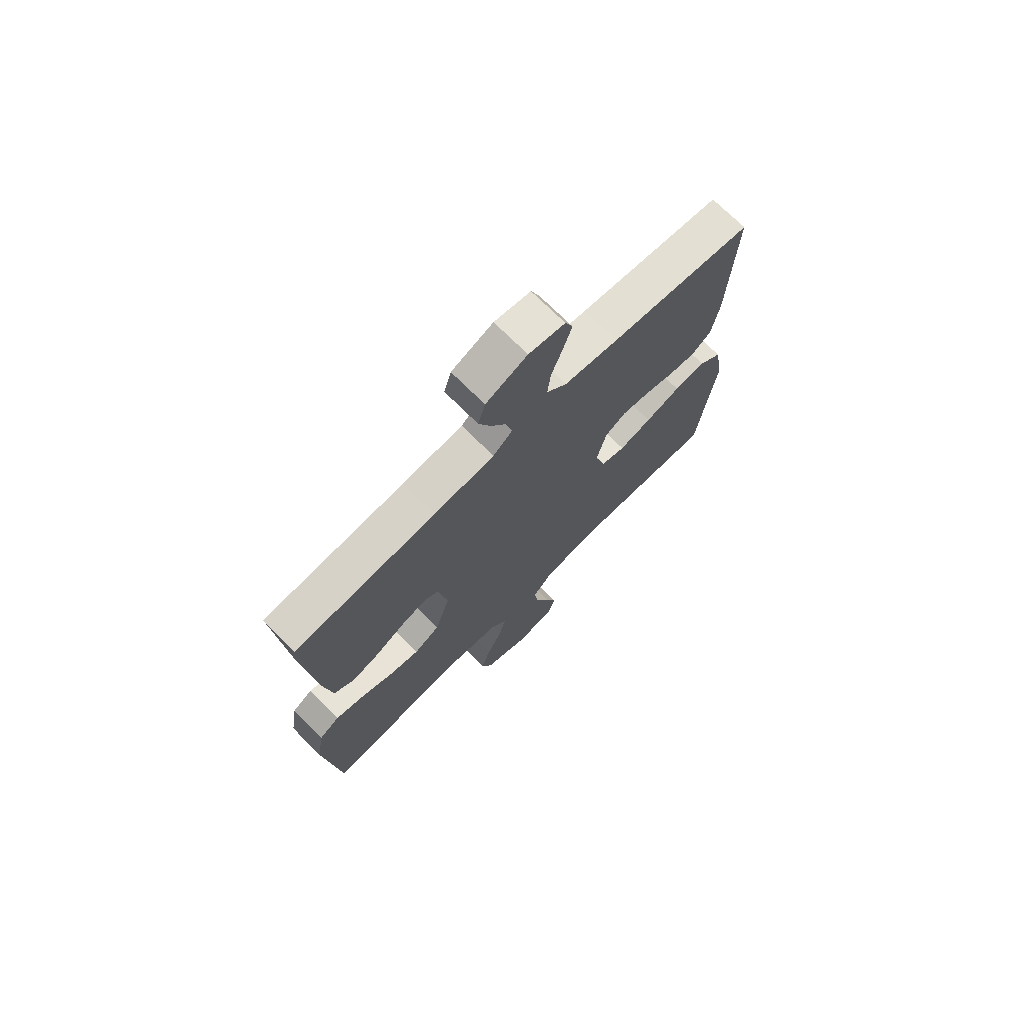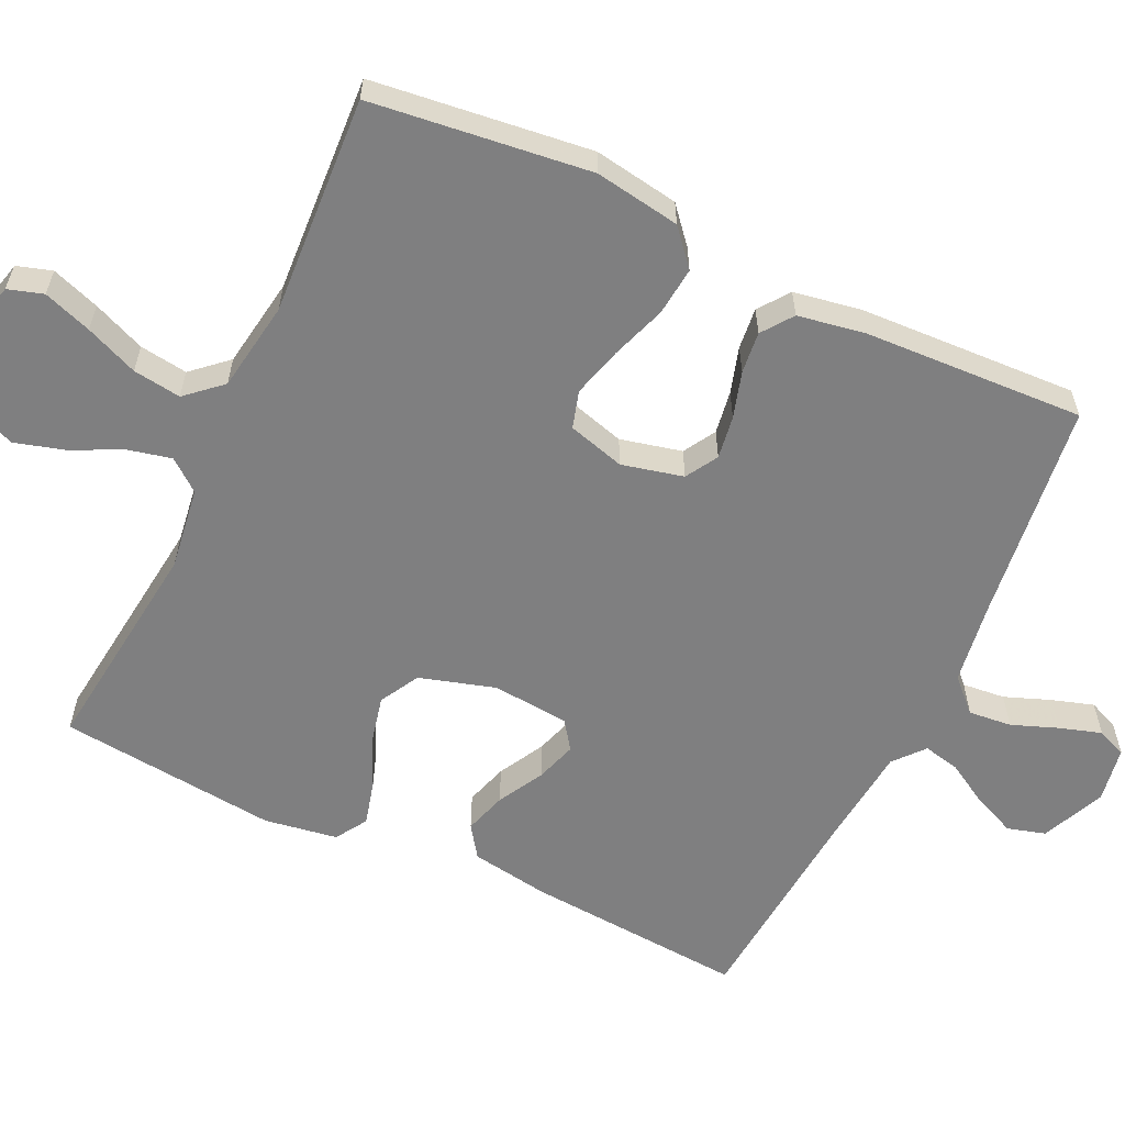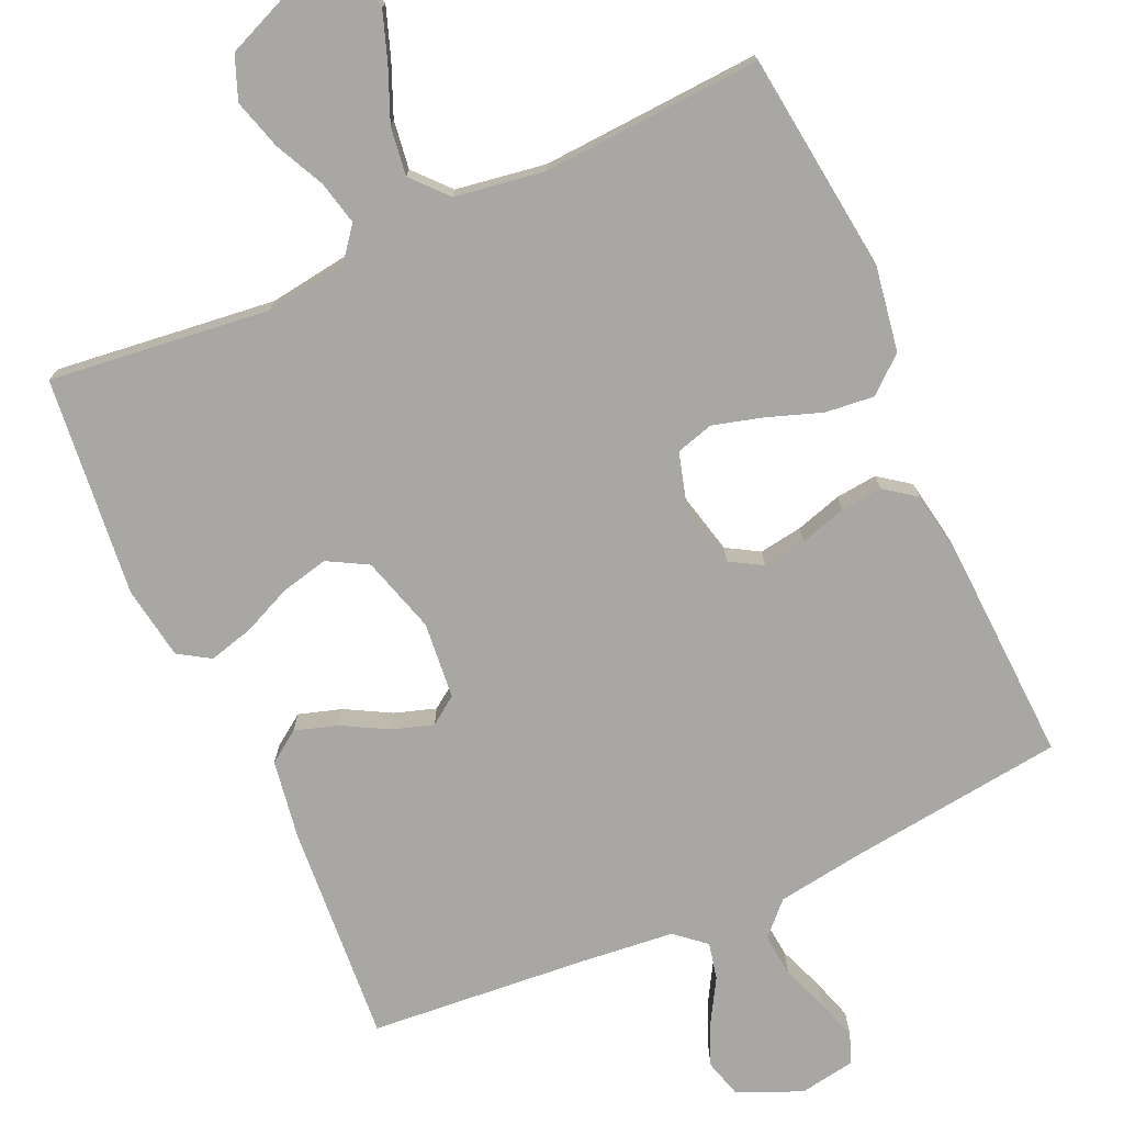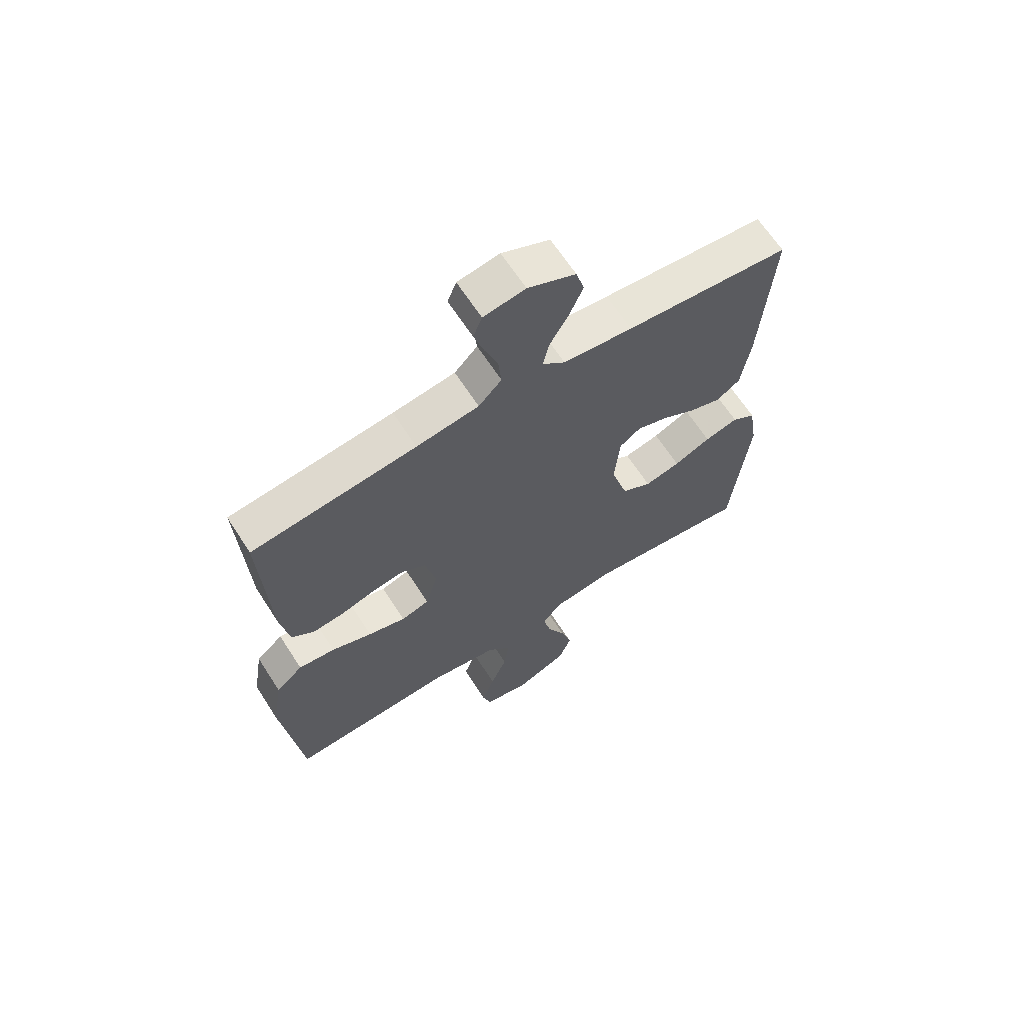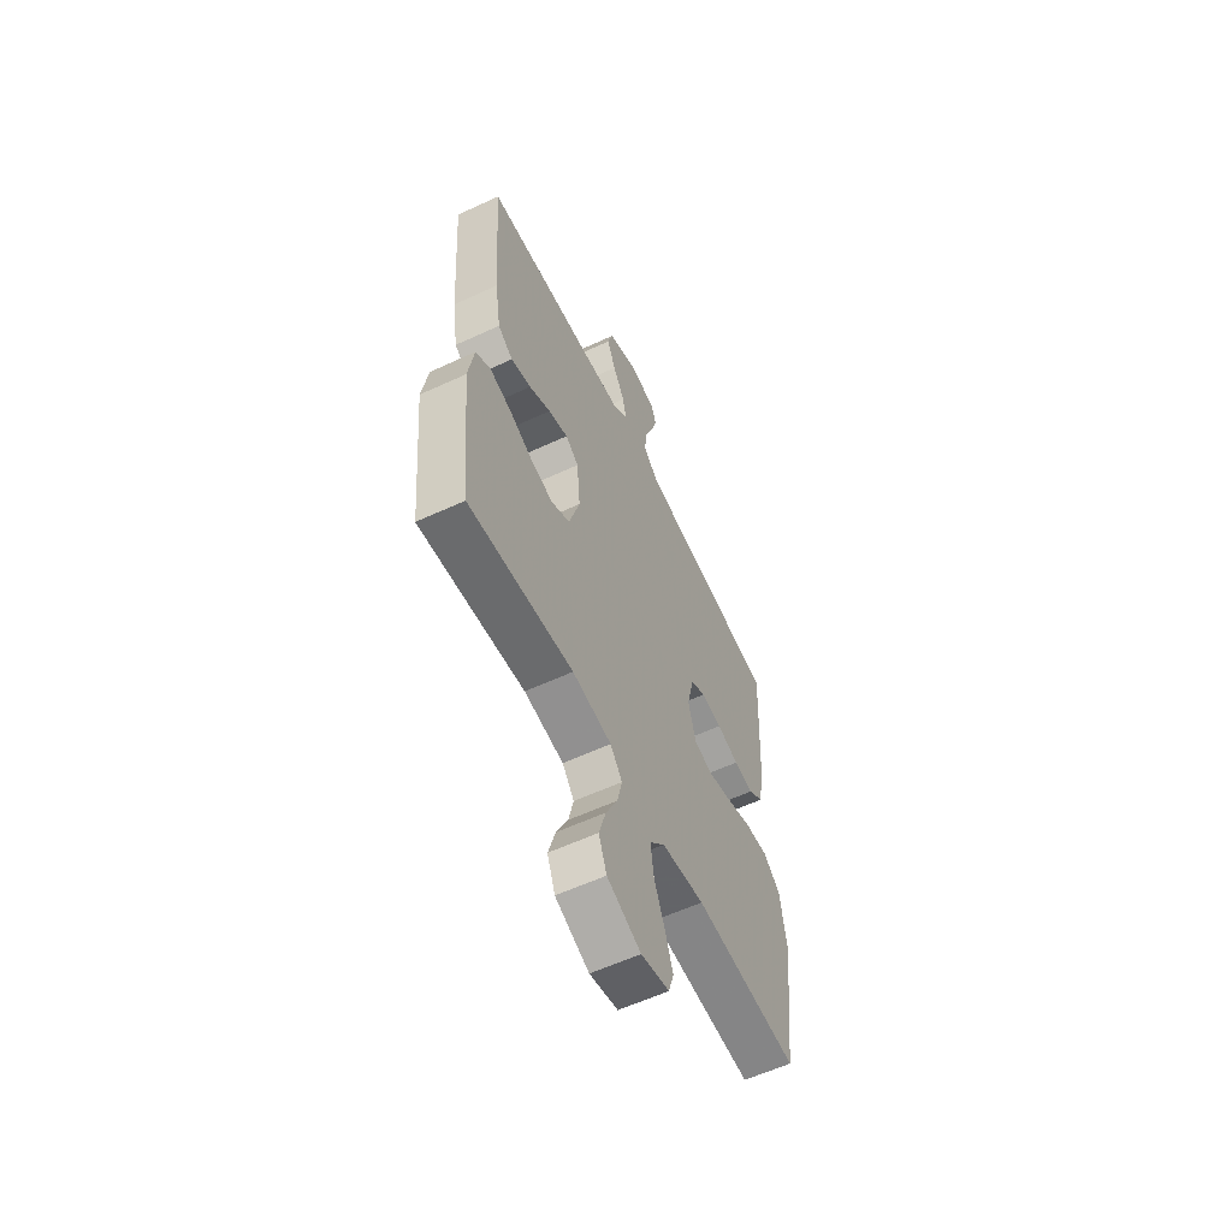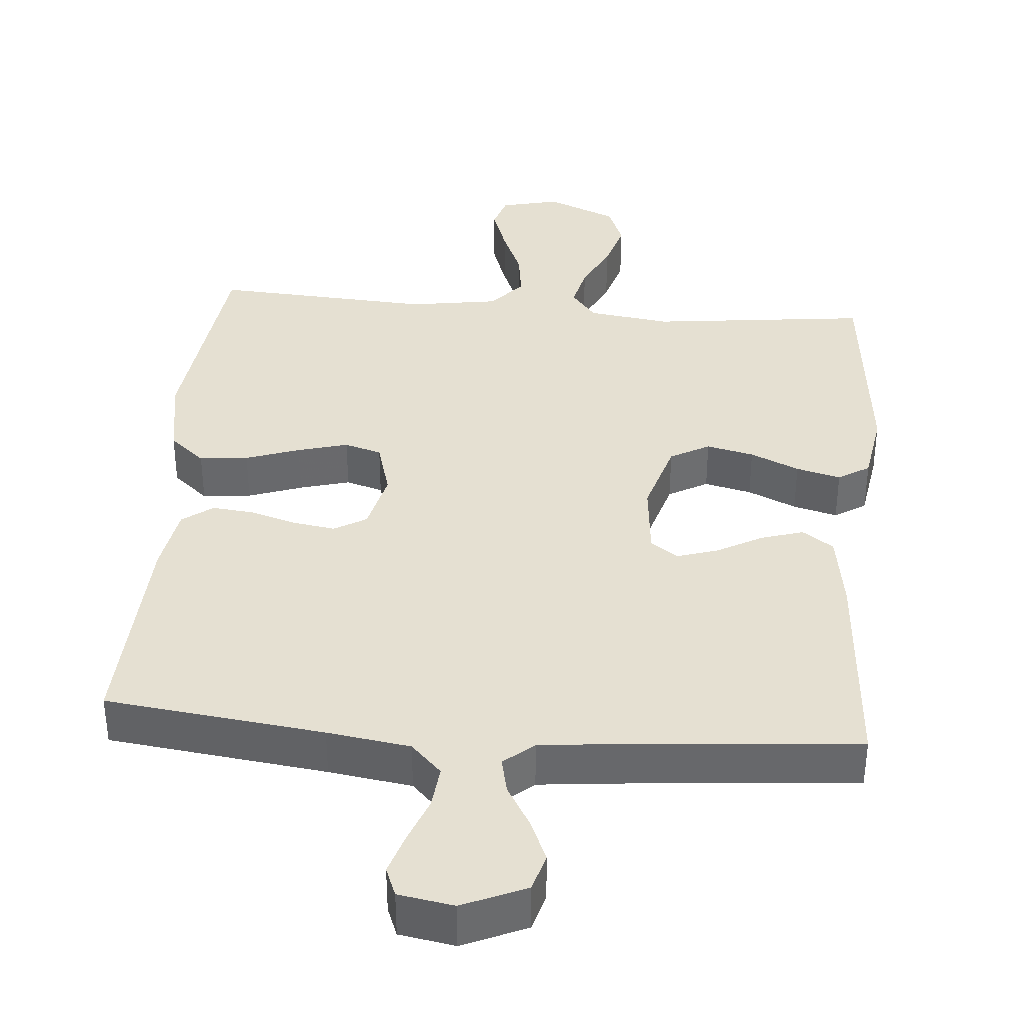
<metadata>
{"format":"obj","ext":"obj","renderer":"f3d","projection":"perspective","resolution":1024,"background":"white","views":[{"elev":72.4,"azim":135.0,"up":"+Z"},{"elev":-59.7,"azim":-115.3,"up":"+Y"},{"elev":-74.7,"azim":-155.8,"up":"+Y"},{"elev":65.1,"azim":-32.7,"up":"+Z"},{"elev":-59.0,"azim":115.5,"up":"+Z"},{"elev":37.6,"azim":4.8,"up":"+Y"}]}
</metadata>
<code>
v -0.5 0.07 -0.5
v -0.536 0.07 -0.2
v -0.517 0.07 -0.083
v -0.468 0.07 -0.041
v -0.401 0.07 -0.048
v -0.327 0.07 -0.074
v -0.258 0.07 -0.093
v -0.207 0.07 -0.078
v -0.185 0.07 0
v -0.205 0.07 0.084
v -0.249 0.07 0.11
v -0.308 0.07 0.101
v -0.371 0.07 0.082
v -0.428 0.07 0.076
v -0.47 0.07 0.107
v -0.486 0.07 0.2
v -0.5 0.07 0.5
v -0.2 0.07 0.537
v -0.086 0.07 0.554
v -0.044 0.07 0.597
v -0.05 0.07 0.656
v -0.074 0.07 0.719
v -0.092 0.07 0.776
v -0.076 0.07 0.816
v 0 0.07 0.829
v 0.087 0.07 0.791
v 0.102 0.07 0.739
v 0.077 0.07 0.681
v 0.043 0.07 0.623
v 0.032 0.07 0.573
v 0.073 0.07 0.538
v 0.2 0.07 0.525
v 0.5 0.07 0.5
v 0.478 0.07 0.2
v 0.461 0.07 0.092
v 0.418 0.07 0.062
v 0.36 0.07 0.08
v 0.298 0.07 0.114
v 0.242 0.07 0.132
v 0.204 0.07 0.105
v 0.194 0.07 0
v 0.225 0.07 -0.104
v 0.279 0.07 -0.134
v 0.344 0.07 -0.119
v 0.411 0.07 -0.089
v 0.472 0.07 -0.073
v 0.515 0.07 -0.1
v 0.531 0.07 -0.2
v 0.5 0.07 -0.5
v 0.2 0.07 -0.465
v 0.087 0.07 -0.481
v 0.053 0.07 -0.524
v 0.067 0.07 -0.584
v 0.1 0.07 -0.652
v 0.12 0.07 -0.72
v 0.097 0.07 -0.779
v 0 0.07 -0.82
v -0.081 0.07 -0.801
v -0.096 0.07 -0.753
v -0.073 0.07 -0.687
v -0.043 0.07 -0.615
v -0.034 0.07 -0.549
v -0.077 0.07 -0.501
v -0.2 0.07 -0.482
v -0.5 0 -0.5
v -0.536 0 -0.2
v -0.517 0 -0.083
v -0.468 0 -0.041
v -0.401 0 -0.048
v -0.327 0 -0.074
v -0.258 0 -0.093
v -0.207 0 -0.078
v -0.185 0 0
v -0.205 0 0.084
v -0.249 0 0.11
v -0.308 0 0.101
v -0.371 0 0.082
v -0.428 0 0.076
v -0.47 0 0.107
v -0.486 0 0.2
v -0.5 0 0.5
v -0.2 0 0.537
v -0.086 0 0.554
v -0.044 0 0.597
v -0.05 0 0.656
v -0.074 0 0.719
v -0.092 0 0.776
v -0.076 0 0.816
v 0 0 0.829
v 0.087 0 0.791
v 0.102 0 0.739
v 0.077 0 0.681
v 0.043 0 0.623
v 0.032 0 0.573
v 0.073 0 0.538
v 0.2 0 0.525
v 0.5 0 0.5
v 0.478 0 0.2
v 0.461 0 0.092
v 0.418 0 0.062
v 0.36 0 0.08
v 0.298 0 0.114
v 0.242 0 0.132
v 0.204 0 0.105
v 0.194 0 0
v 0.225 0 -0.104
v 0.279 0 -0.134
v 0.344 0 -0.119
v 0.411 0 -0.089
v 0.472 0 -0.073
v 0.515 0 -0.1
v 0.531 0 -0.2
v 0.5 0 -0.5
v 0.2 0 -0.465
v 0.087 0 -0.481
v 0.053 0 -0.524
v 0.067 0 -0.584
v 0.1 0 -0.652
v 0.12 0 -0.72
v 0.097 0 -0.779
v 0 0 -0.82
v -0.081 0 -0.801
v -0.096 0 -0.753
v -0.073 0 -0.687
v -0.043 0 -0.615
v -0.034 0 -0.549
v -0.077 0 -0.501
v -0.2 0 -0.482
f 58 59 60 61
f 56 57 58 61
f 56 61 62
f 53 54 55 56
f 52 53 56 62
f 51 52 62 63
f 47 48 49 50
f 44 45 46 47
f 43 44 47 50
f 42 43 50 51
f 35 36 37 38
f 35 38 39
f 32 33 34 35
f 31 32 35 39
f 30 31 39 40
f 26 27 28 29
f 24 25 26 29
f 24 29 30
f 21 22 23 24
f 21 24 30 40
f 15 16 17 18
f 15 18 19
f 12 13 14 15
f 11 12 15 19
f 10 11 19 20
f 3 4 5 6
f 3 6 7
f 64 1 2 3
f 64 3 7
f 63 64 7 8
f 41 42 51 63
f 41 63 8 9
f 20 21 40 41
f 9 10 20 41
f 125 124 123 122
f 125 122 121 120
f 126 125 120
f 120 119 118 117
f 126 120 117 116
f 127 126 116 115
f 114 113 112 111
f 111 110 109 108
f 114 111 108 107
f 115 114 107 106
f 102 101 100 99
f 103 102 99
f 99 98 97 96
f 103 99 96 95
f 104 103 95 94
f 93 92 91 90
f 93 90 89 88
f 94 93 88
f 88 87 86 85
f 104 94 88 85
f 82 81 80 79
f 83 82 79
f 79 78 77 76
f 83 79 76 75
f 84 83 75 74
f 70 69 68 67
f 71 70 67
f 67 66 65 128
f 71 67 128
f 72 71 128 127
f 127 115 106 105
f 73 72 127 105
f 105 104 85 84
f 105 84 74 73
f 1 65 66 2
f 2 66 67 3
f 3 67 68 4
f 4 68 69 5
f 5 69 70 6
f 6 70 71 7
f 7 71 72 8
f 8 72 73 9
f 9 73 74 10
f 10 74 75 11
f 11 75 76 12
f 12 76 77 13
f 13 77 78 14
f 14 78 79 15
f 15 79 80 16
f 16 80 81 17
f 17 81 82 18
f 18 82 83 19
f 19 83 84 20
f 20 84 85 21
f 21 85 86 22
f 22 86 87 23
f 23 87 88 24
f 24 88 89 25
f 25 89 90 26
f 26 90 91 27
f 27 91 92 28
f 28 92 93 29
f 29 93 94 30
f 30 94 95 31
f 31 95 96 32
f 32 96 97 33
f 33 97 98 34
f 34 98 99 35
f 35 99 100 36
f 36 100 101 37
f 37 101 102 38
f 38 102 103 39
f 39 103 104 40
f 40 104 105 41
f 41 105 106 42
f 42 106 107 43
f 43 107 108 44
f 44 108 109 45
f 45 109 110 46
f 46 110 111 47
f 47 111 112 48
f 48 112 113 49
f 49 113 114 50
f 50 114 115 51
f 51 115 116 52
f 52 116 117 53
f 53 117 118 54
f 54 118 119 55
f 55 119 120 56
f 56 120 121 57
f 57 121 122 58
f 58 122 123 59
f 59 123 124 60
f 60 124 125 61
f 61 125 126 62
f 62 126 127 63
f 63 127 128 64
f 64 128 65 1

</code>
